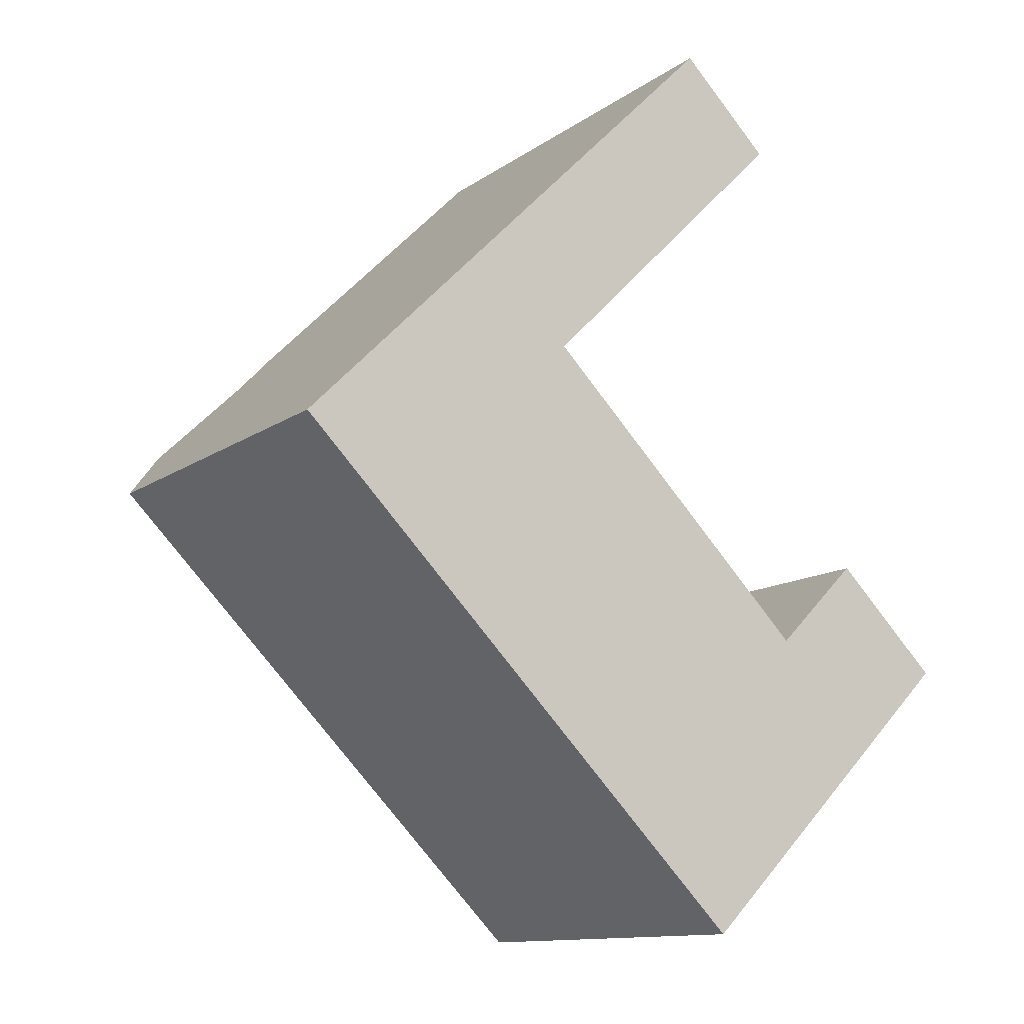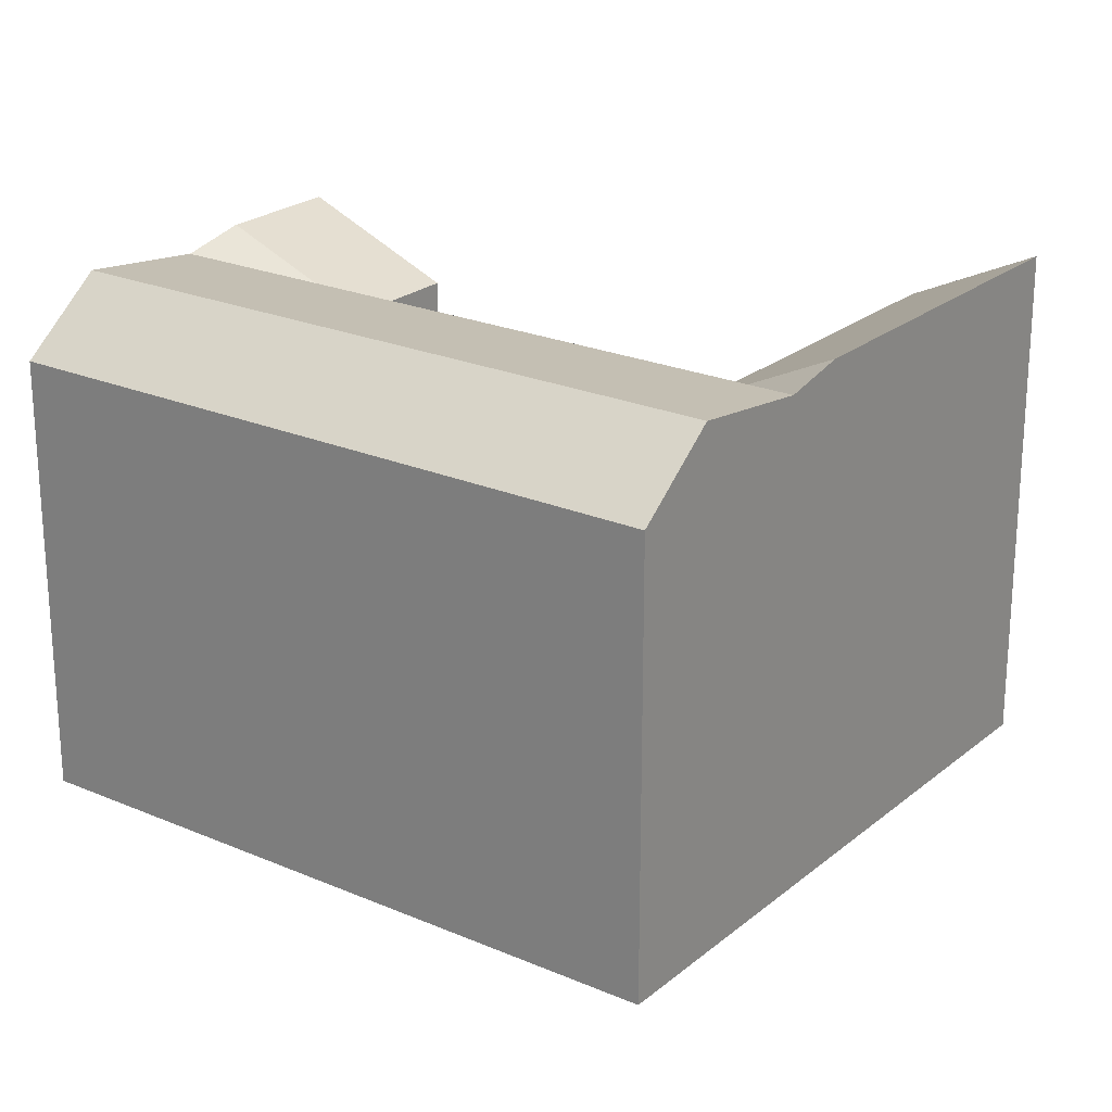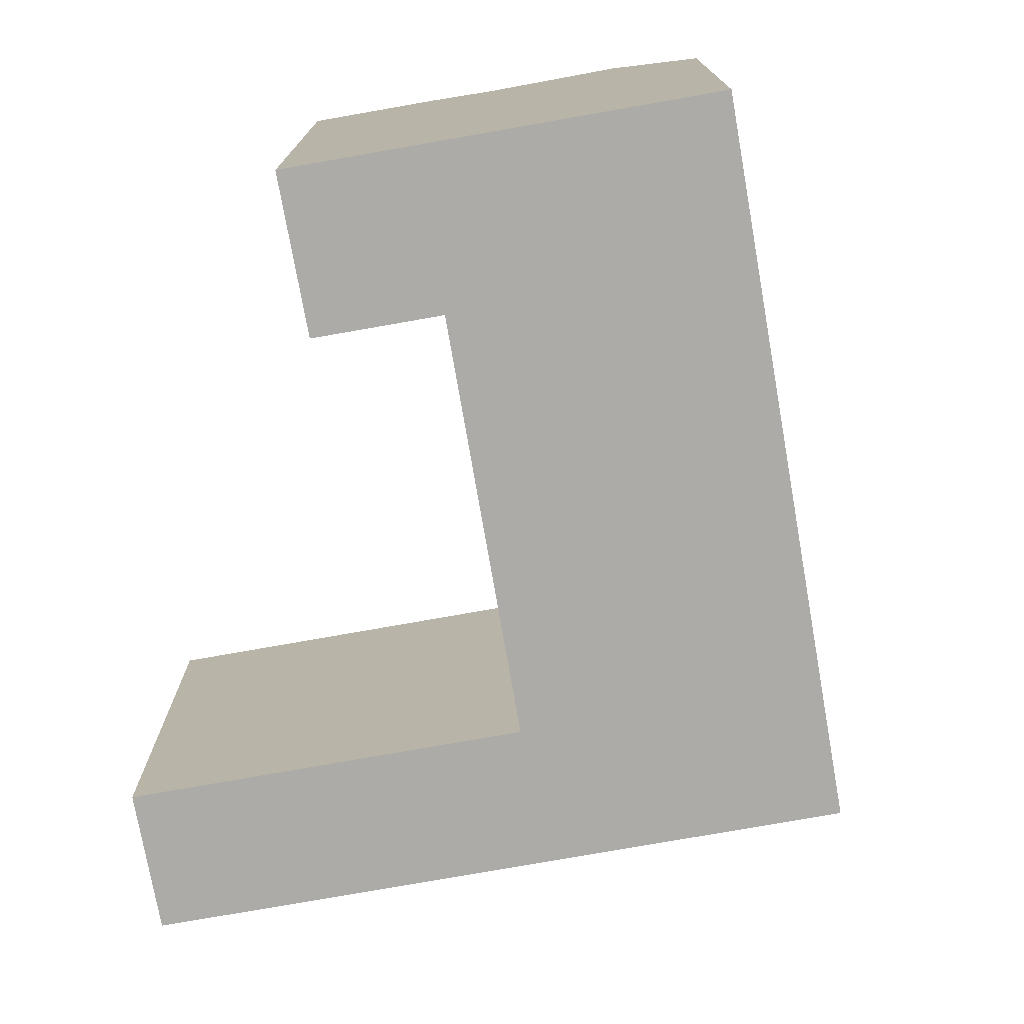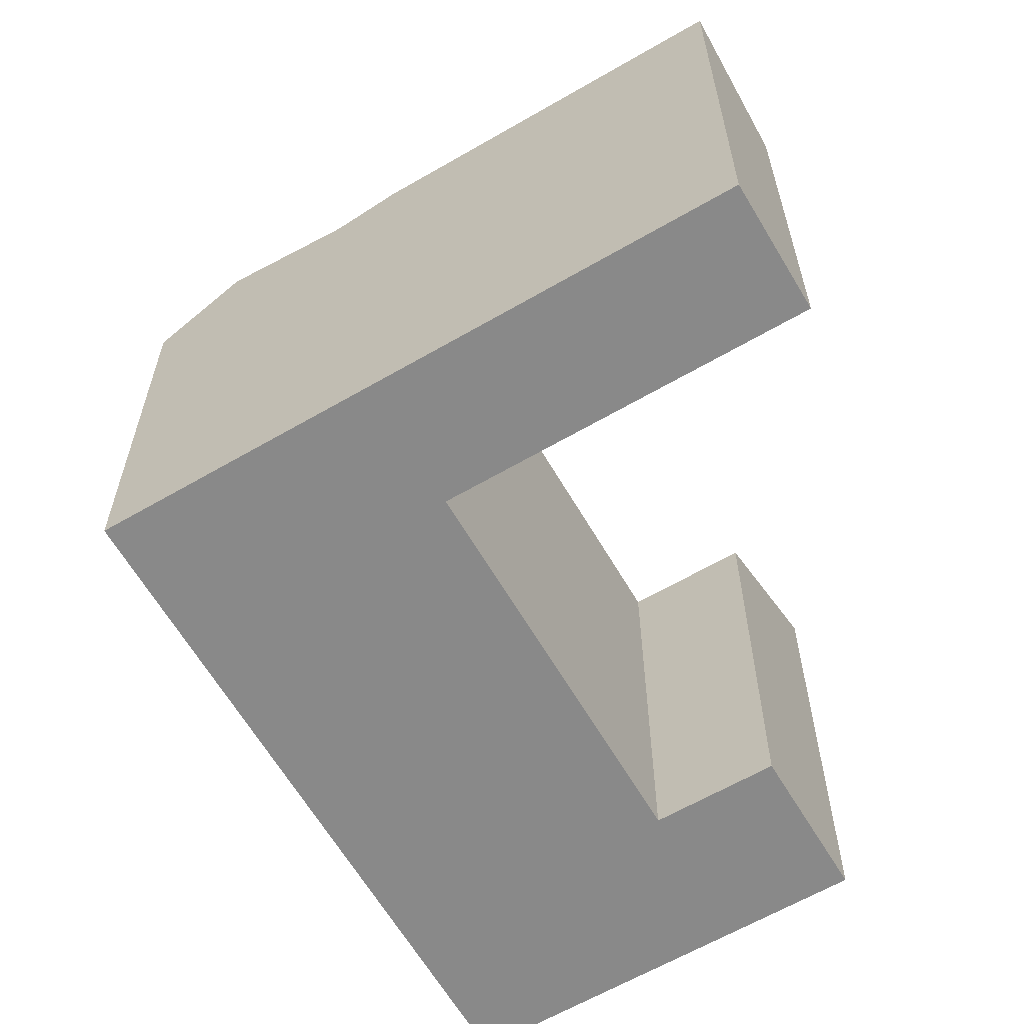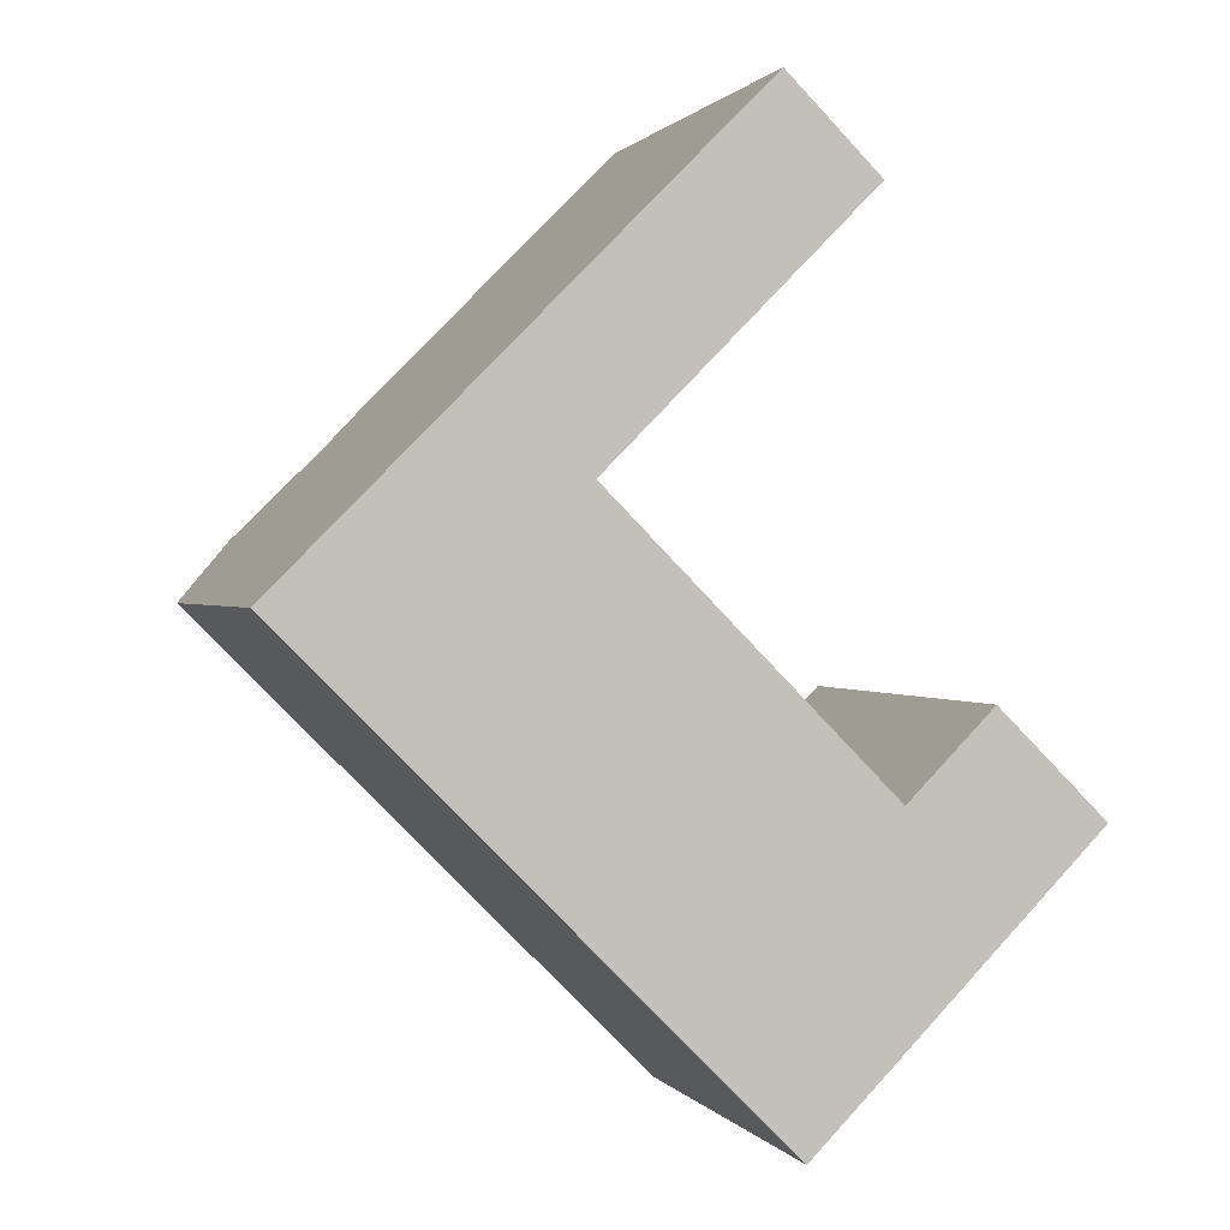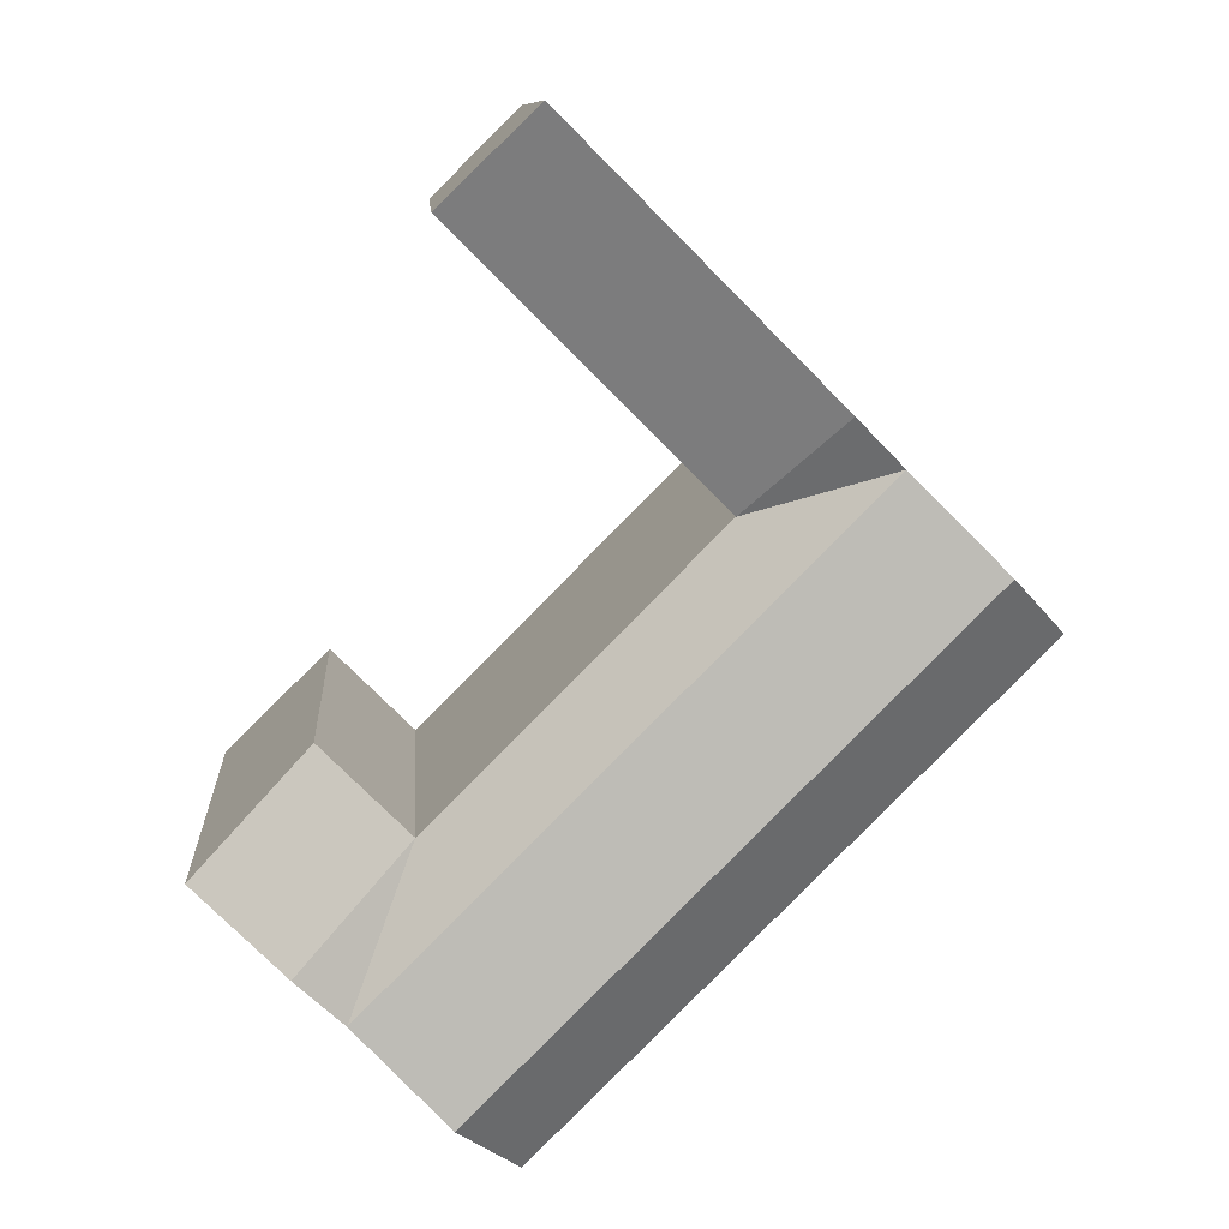
<metadata>
{"format":"obj","ext":"obj","renderer":"f3d","projection":"perspective","resolution":1024,"background":"white","views":[{"elev":-12.1,"azim":-32.0,"up":"+Z"},{"elev":23.2,"azim":-98.8,"up":"+Y"},{"elev":-76.2,"azim":144.9,"up":"+Y"},{"elev":-63.0,"azim":-14.7,"up":"+Y"},{"elev":0.8,"azim":-17.0,"up":"+Z"},{"elev":10.2,"azim":175.9,"up":"+Z"}]}
</metadata>
<code>
v  25.31 19.83 16.92
v  12.94 22.7 13.01
v  21.02 22.7 21.14
v  17.23 19.83 8.793
v  9.121 22.7 9.172
v  13.37 19.83 4.911
v  24.1 22.08 -10.14
v  26.24 19.83 -7.993
v  29.05 22.08 -15.1
v  11.23 22.08 2.756
v  6.978 22.08 7.017
v  19.87 22.82 -14.38
v  24.82 22.82 -19.34
v  7.007 22.82 -1.489
v  2.757 22.82 2.771
v  17.11 19.83 -17.15
v  22.06 19.83 -22.11
v  4.251 19.83 -4.261
v  0.0004224 19.83 -0.0006282
v  35.22 22.7 -8.918
v  31.19 22.7 -12.95
v  30.23 19.83 -4.002
v  12.94 -7.97e-16 13.02
v  25.31 -1.036e-15 16.92
v  21.02 -1.294e-15 21.14
v  9.121 -5.617e-16 9.173
v  6.978 -4.297e-16 7.017
v  2.756 -1.697e-16 2.772
v  0 0 0
v  17.23 -5.384e-16 8.793
v  13.37 -3.008e-16 4.912
v  4.25 2.609e-16 -4.261
v  26.24 4.894e-16 -7.992
v  17.11 1.05e-15 -17.15
v  35.22 5.46e-16 -8.917
v  30.23 2.45e-16 -4.001
v  31.19 7.931e-16 -12.95
v  29.05 9.249e-16 -15.1
v  24.82 1.184e-15 -19.34
v  22.06 1.354e-15 -22.11
g defaultobject
f 1 2 3
f 2 1 4
f 2 4 5
f 5 4 6
f 7 8 9
f 8 7 10
f 8 10 11
f 8 11 6
f 12 9 13
f 9 12 14
f 9 14 15
f 9 15 7
f 7 15 11
f 7 11 10
f 16 13 17
f 13 16 18
f 13 18 19
f 13 19 14
f 14 19 15
f 13 14 12
f 8 20 21
f 20 8 22
f 9 8 21
f 11 5 6
f 23 24 25
f 24 23 26
f 24 26 27
f 24 27 28
f 24 28 29
f 24 29 30
f 30 29 31
f 31 29 32
f 31 32 33
f 33 32 34
f 33 35 36
f 35 33 34
f 35 34 37
f 37 34 38
f 38 34 39
f 39 34 40
f 19 32 29
f 32 19 34
f 34 19 40
f 40 19 17
f 17 19 18
f 17 18 16
f 35 22 36
f 22 35 20
f 24 3 25
f 3 24 1
f 33 6 31
f 6 33 8
f 28 19 29
f 19 28 27
f 19 27 26
f 19 26 23
f 19 23 25
f 19 25 3
f 19 3 11
f 19 11 15
f 11 3 2
f 11 2 5
f 37 20 35
f 20 37 38
f 20 38 39
f 20 39 40
f 20 40 17
f 20 17 21
f 21 17 9
f 9 17 13
f 24 4 1
f 4 24 6
f 6 24 31
f 31 24 30
f 22 33 36
f 33 22 8

</code>
